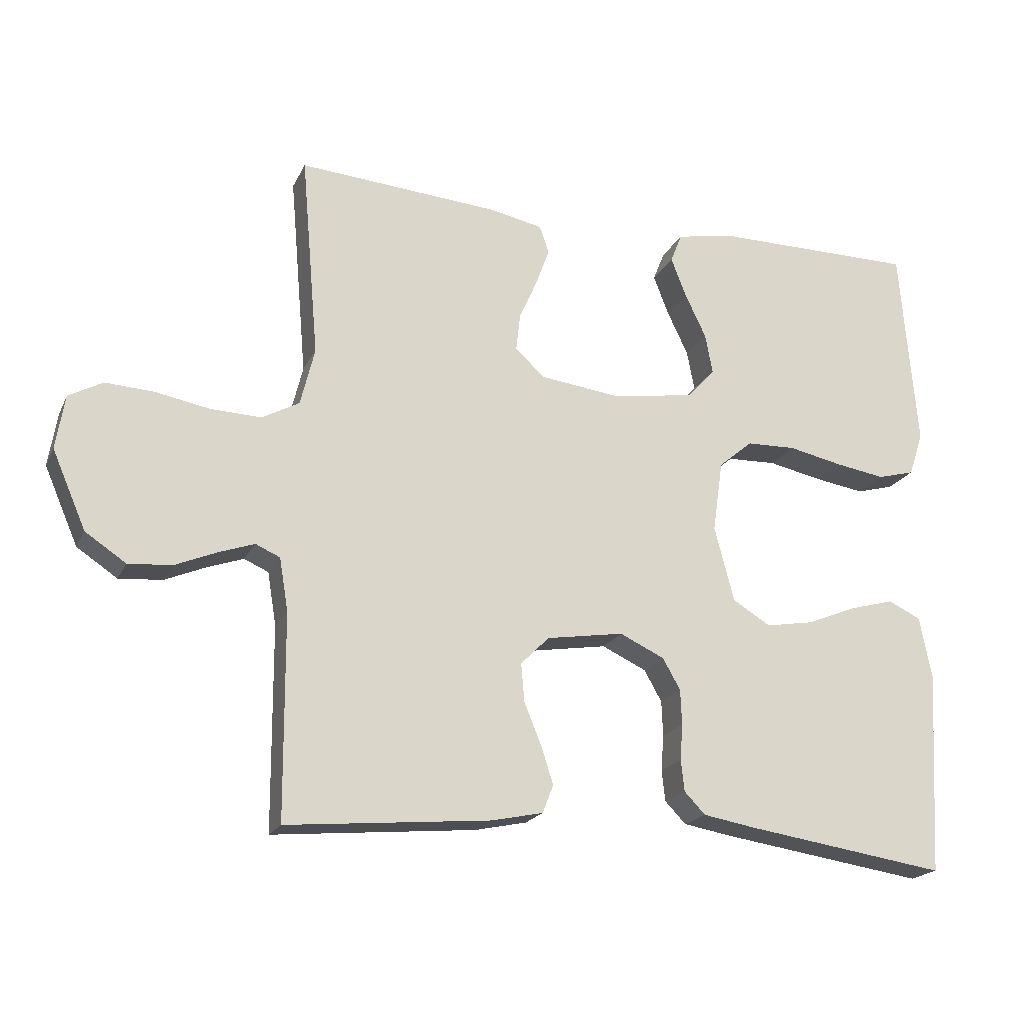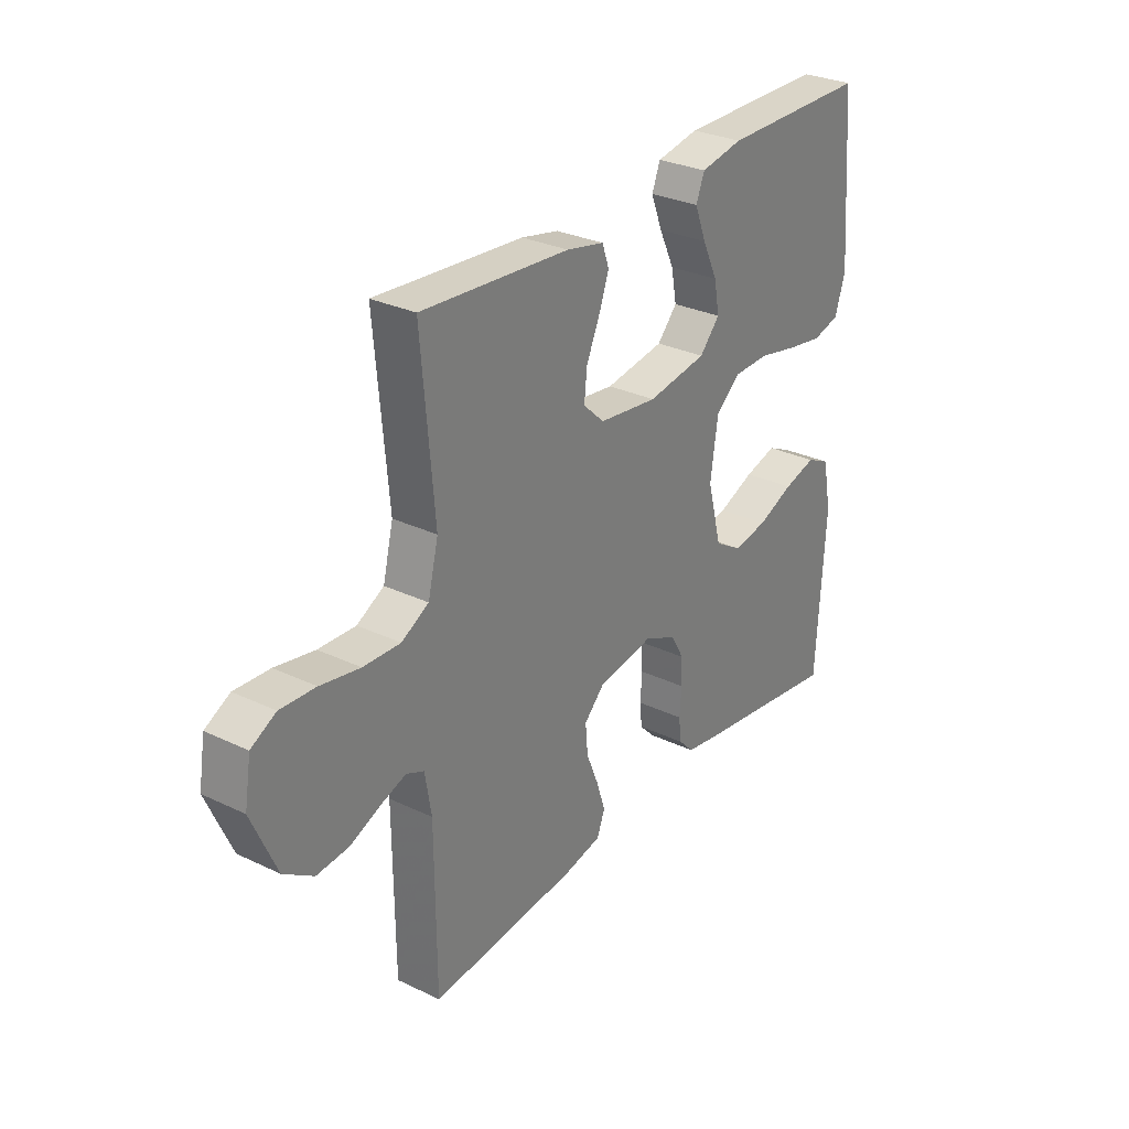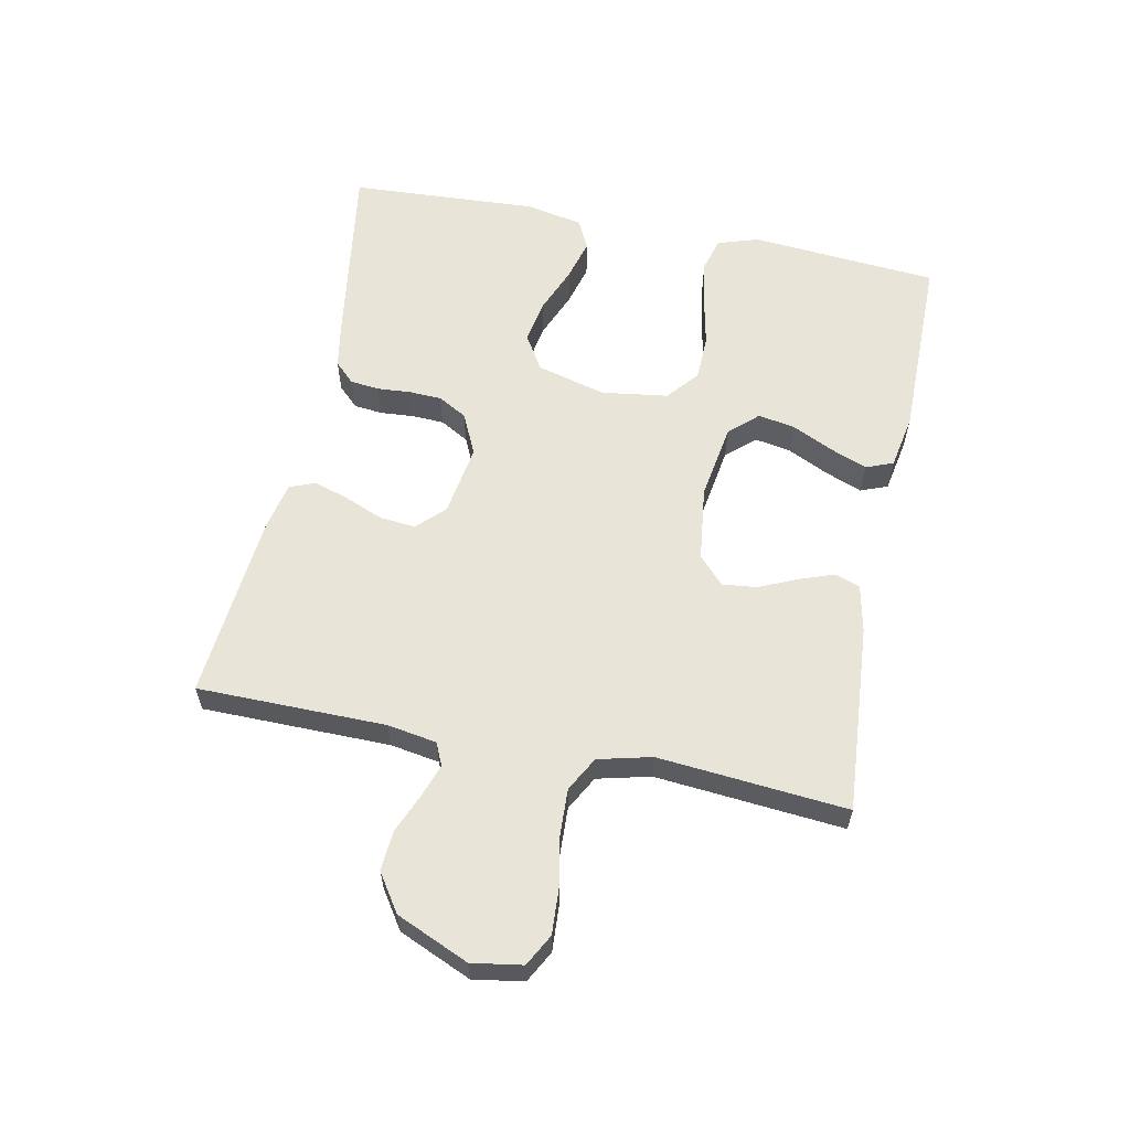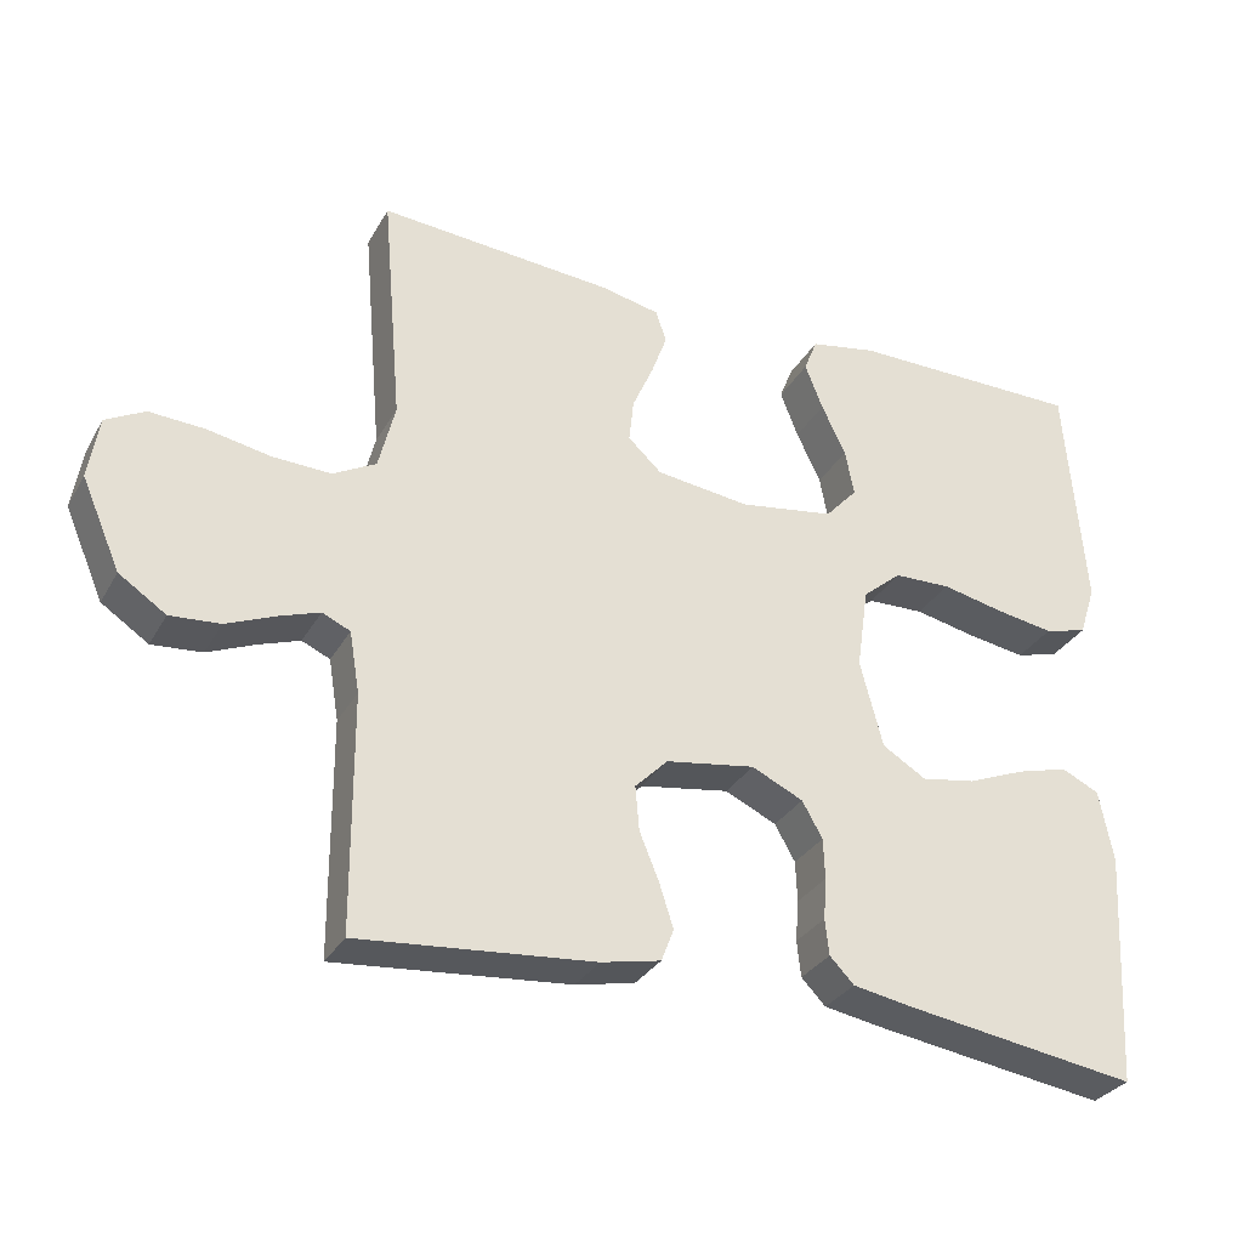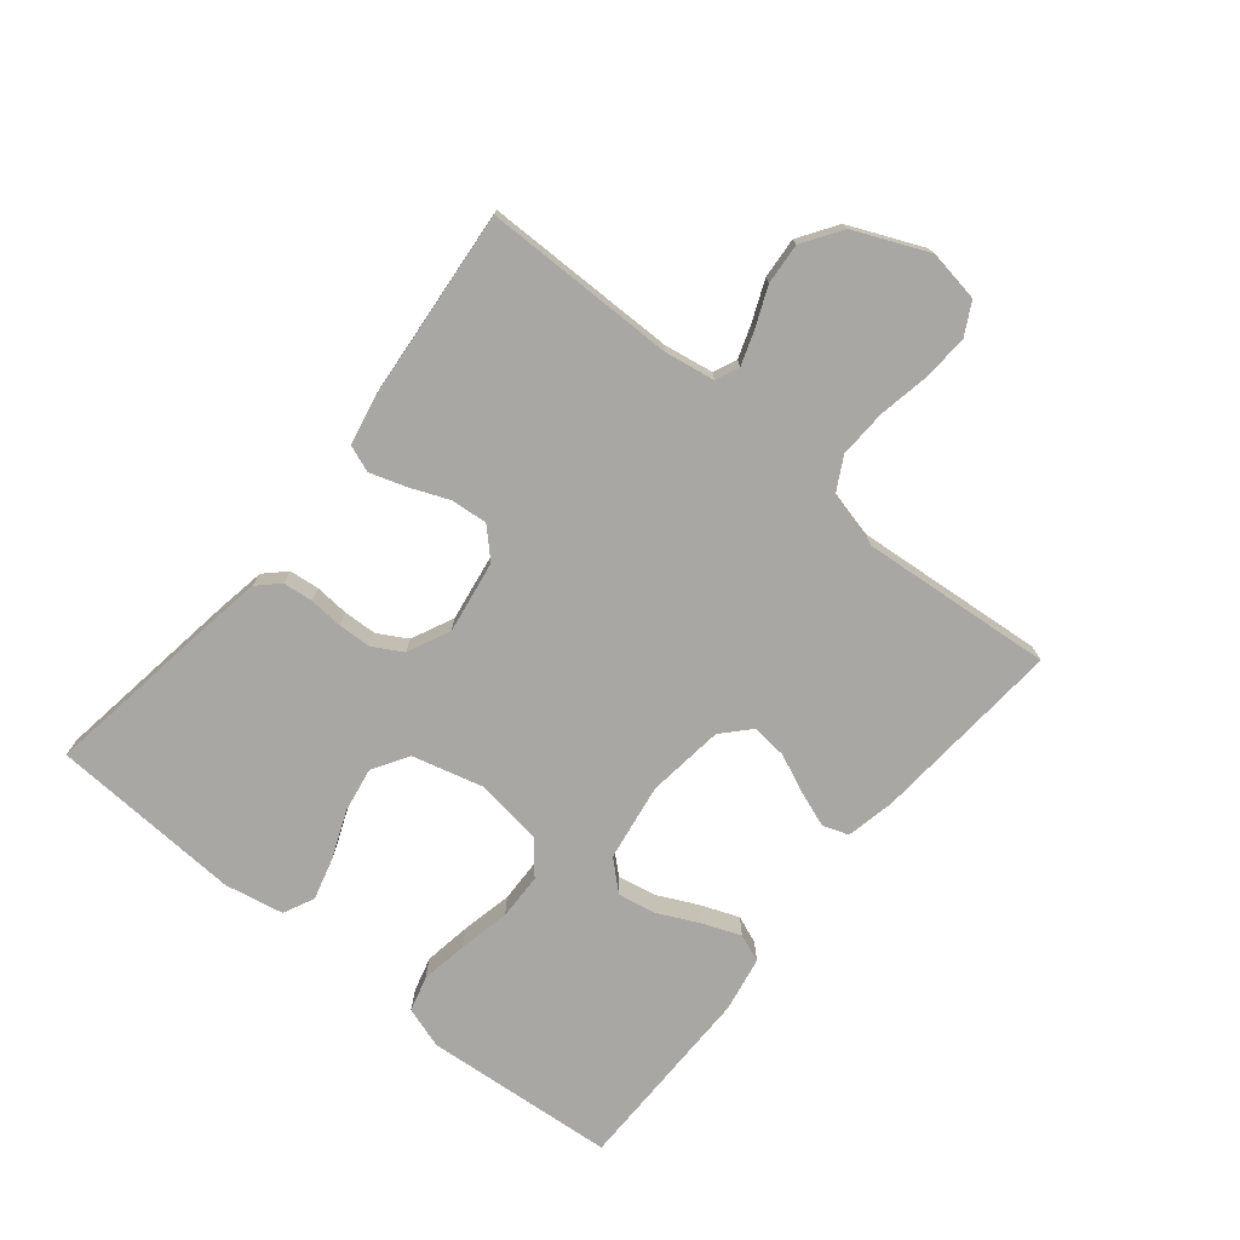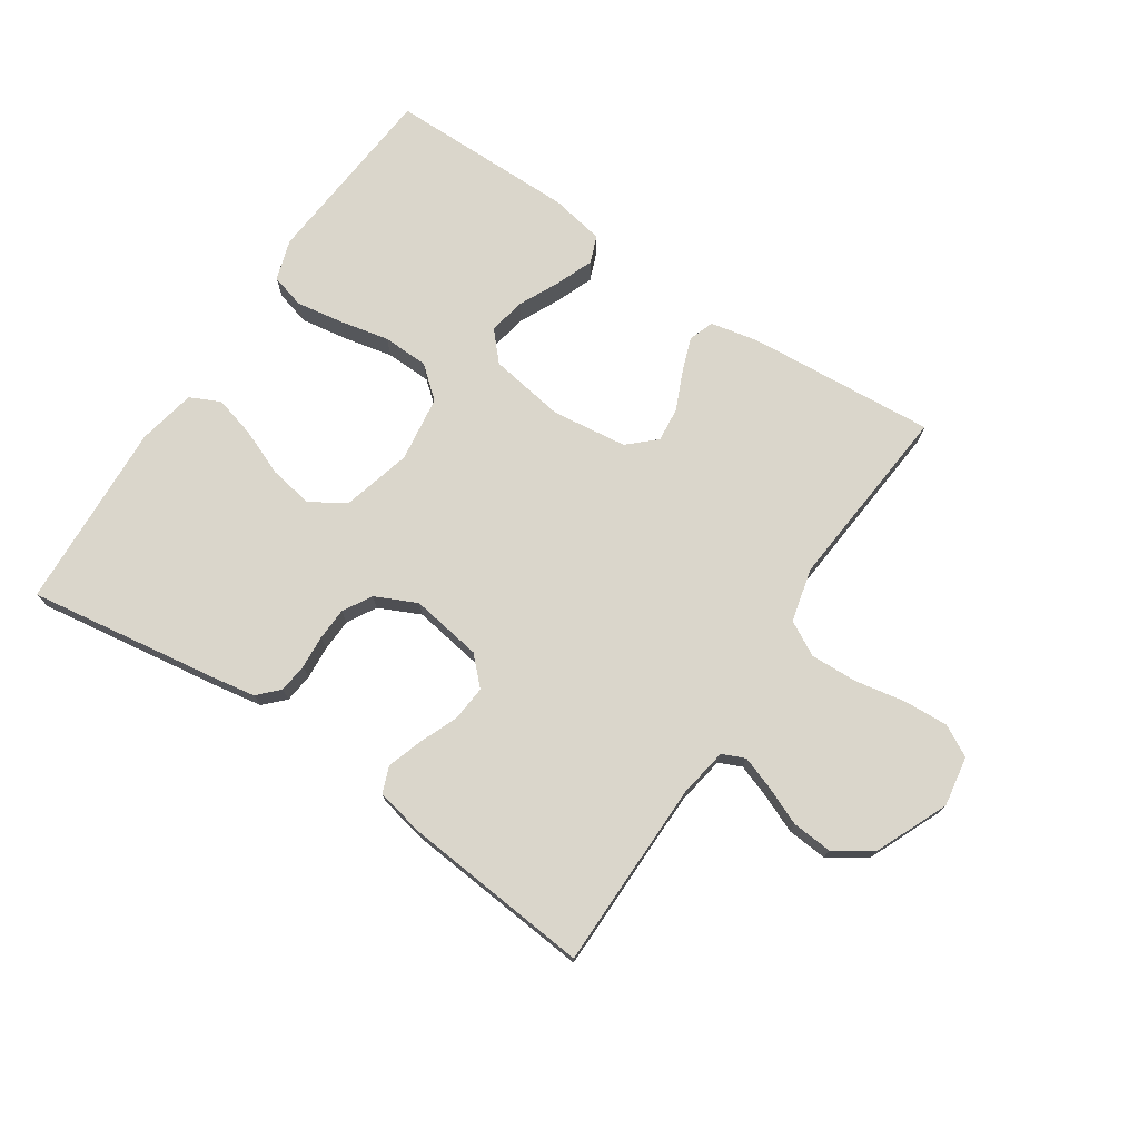
<metadata>
{"format":"obj","ext":"obj","renderer":"f3d","projection":"perspective","resolution":1024,"background":"white","views":[{"elev":-19.7,"azim":-19.6,"up":"+Z"},{"elev":29.5,"azim":-54.9,"up":"+Z"},{"elev":59.8,"azim":-78.5,"up":"+Y"},{"elev":-30.9,"azim":-25.0,"up":"+Z"},{"elev":-74.5,"azim":-129.2,"up":"+Y"},{"elev":74.0,"azim":-146.2,"up":"+Y"}]}
</metadata>
<code>
v -0.5 0.07 -0.5
v -0.502 0.07 -0.2
v -0.515 0.07 -0.122
v -0.551 0.07 -0.106
v -0.603 0.07 -0.124
v -0.665 0.07 -0.15
v -0.729 0.07 -0.155
v -0.789 0.07 -0.115
v -0.839 0.07 0
v -0.826 0.07 0.08
v -0.776 0.07 0.107
v -0.705 0.07 0.103
v -0.625 0.07 0.088
v -0.55 0.07 0.085
v -0.495 0.07 0.115
v -0.474 0.07 0.2
v -0.5 0.07 0.5
v -0.2 0.07 0.477
v -0.124 0.07 0.461
v -0.11 0.07 0.421
v -0.13 0.07 0.366
v -0.157 0.07 0.305
v -0.163 0.07 0.25
v -0.12 0.07 0.21
v 0 0.07 0.195
v 0.121 0.07 0.214
v 0.162 0.07 0.259
v 0.151 0.07 0.318
v 0.12 0.07 0.383
v 0.097 0.07 0.442
v 0.114 0.07 0.485
v 0.2 0.07 0.501
v 0.5 0.07 0.5
v 0.524 0.07 0.2
v 0.503 0.07 0.135
v 0.448 0.07 0.12
v 0.374 0.07 0.132
v 0.294 0.07 0.149
v 0.221 0.07 0.147
v 0.171 0.07 0.105
v 0.156 0.07 0
v 0.185 0.07 -0.111
v 0.241 0.07 -0.145
v 0.311 0.07 -0.133
v 0.385 0.07 -0.103
v 0.451 0.07 -0.085
v 0.499 0.07 -0.108
v 0.517 0.07 -0.2
v 0.5 0.07 -0.5
v 0.2 0.07 -0.455
v 0.126 0.07 -0.442
v 0.095 0.07 -0.41
v 0.09 0.07 -0.364
v 0.094 0.07 -0.311
v 0.092 0.07 -0.259
v 0.066 0.07 -0.213
v 0 0.07 -0.182
v -0.114 0.07 -0.2
v -0.156 0.07 -0.242
v -0.151 0.07 -0.299
v -0.126 0.07 -0.36
v -0.108 0.07 -0.416
v -0.124 0.07 -0.457
v -0.2 0.07 -0.473
v -0.5 0 -0.5
v -0.502 0 -0.2
v -0.515 0 -0.122
v -0.551 0 -0.106
v -0.603 0 -0.124
v -0.665 0 -0.15
v -0.729 0 -0.155
v -0.789 0 -0.115
v -0.839 0 0
v -0.826 0 0.08
v -0.776 0 0.107
v -0.705 0 0.103
v -0.625 0 0.088
v -0.55 0 0.085
v -0.495 0 0.115
v -0.474 0 0.2
v -0.5 0 0.5
v -0.2 0 0.477
v -0.124 0 0.461
v -0.11 0 0.421
v -0.13 0 0.366
v -0.157 0 0.305
v -0.163 0 0.25
v -0.12 0 0.21
v 0 0 0.195
v 0.121 0 0.214
v 0.162 0 0.259
v 0.151 0 0.318
v 0.12 0 0.383
v 0.097 0 0.442
v 0.114 0 0.485
v 0.2 0 0.501
v 0.5 0 0.5
v 0.524 0 0.2
v 0.503 0 0.135
v 0.448 0 0.12
v 0.374 0 0.132
v 0.294 0 0.149
v 0.221 0 0.147
v 0.171 0 0.105
v 0.156 0 0
v 0.185 0 -0.111
v 0.241 0 -0.145
v 0.311 0 -0.133
v 0.385 0 -0.103
v 0.451 0 -0.085
v 0.499 0 -0.108
v 0.517 0 -0.2
v 0.5 0 -0.5
v 0.2 0 -0.455
v 0.126 0 -0.442
v 0.095 0 -0.41
v 0.09 0 -0.364
v 0.094 0 -0.311
v 0.092 0 -0.259
v 0.066 0 -0.213
v 0 0 -0.182
v -0.114 0 -0.2
v -0.156 0 -0.242
v -0.151 0 -0.299
v -0.126 0 -0.36
v -0.108 0 -0.416
v -0.124 0 -0.457
v -0.2 0 -0.473
f 63 64 1 2
f 60 61 62 63
f 60 63 2 3
f 59 60 3
f 58 59 3 4
f 57 58 4
f 51 52 53 54
f 51 54 55
f 50 51 55
f 49 50 55
f 48 49 55 56
f 44 45 46 47
f 43 44 47 48
f 35 36 37 38
f 33 34 35 38
f 33 38 39
f 32 33 39 40
f 28 29 30 31
f 28 31 32
f 27 28 32
f 19 20 21 22
f 17 18 19 22
f 16 17 22 23
f 15 16 23 24
f 10 11 12 13
f 10 13 14
f 9 10 14
f 8 9 14
f 5 6 7 8
f 4 5 8 14
f 57 4 14 15
f 43 48 56 57
f 42 43 57 15
f 27 32 40 41
f 26 27 41
f 25 26 41
f 25 41 42
f 15 24 25 42
f 66 65 128 127
f 127 126 125 124
f 67 66 127 124
f 67 124 123
f 68 67 123 122
f 68 122 121
f 118 117 116 115
f 119 118 115
f 119 115 114
f 119 114 113
f 120 119 113 112
f 111 110 109 108
f 112 111 108 107
f 102 101 100 99
f 102 99 98 97
f 103 102 97
f 104 103 97 96
f 95 94 93 92
f 96 95 92
f 96 92 91
f 86 85 84 83
f 86 83 82 81
f 87 86 81 80
f 88 87 80 79
f 77 76 75 74
f 78 77 74
f 78 74 73
f 78 73 72
f 72 71 70 69
f 78 72 69 68
f 79 78 68 121
f 121 120 112 107
f 79 121 107 106
f 105 104 96 91
f 105 91 90
f 105 90 89
f 106 105 89
f 106 89 88 79
f 1 65 66 2
f 2 66 67 3
f 3 67 68 4
f 4 68 69 5
f 5 69 70 6
f 6 70 71 7
f 7 71 72 8
f 8 72 73 9
f 9 73 74 10
f 10 74 75 11
f 11 75 76 12
f 12 76 77 13
f 13 77 78 14
f 14 78 79 15
f 15 79 80 16
f 16 80 81 17
f 17 81 82 18
f 18 82 83 19
f 19 83 84 20
f 20 84 85 21
f 21 85 86 22
f 22 86 87 23
f 23 87 88 24
f 24 88 89 25
f 25 89 90 26
f 26 90 91 27
f 27 91 92 28
f 28 92 93 29
f 29 93 94 30
f 30 94 95 31
f 31 95 96 32
f 32 96 97 33
f 33 97 98 34
f 34 98 99 35
f 35 99 100 36
f 36 100 101 37
f 37 101 102 38
f 38 102 103 39
f 39 103 104 40
f 40 104 105 41
f 41 105 106 42
f 42 106 107 43
f 43 107 108 44
f 44 108 109 45
f 45 109 110 46
f 46 110 111 47
f 47 111 112 48
f 48 112 113 49
f 49 113 114 50
f 50 114 115 51
f 51 115 116 52
f 52 116 117 53
f 53 117 118 54
f 54 118 119 55
f 55 119 120 56
f 56 120 121 57
f 57 121 122 58
f 58 122 123 59
f 59 123 124 60
f 60 124 125 61
f 61 125 126 62
f 62 126 127 63
f 63 127 128 64
f 64 128 65 1

</code>
